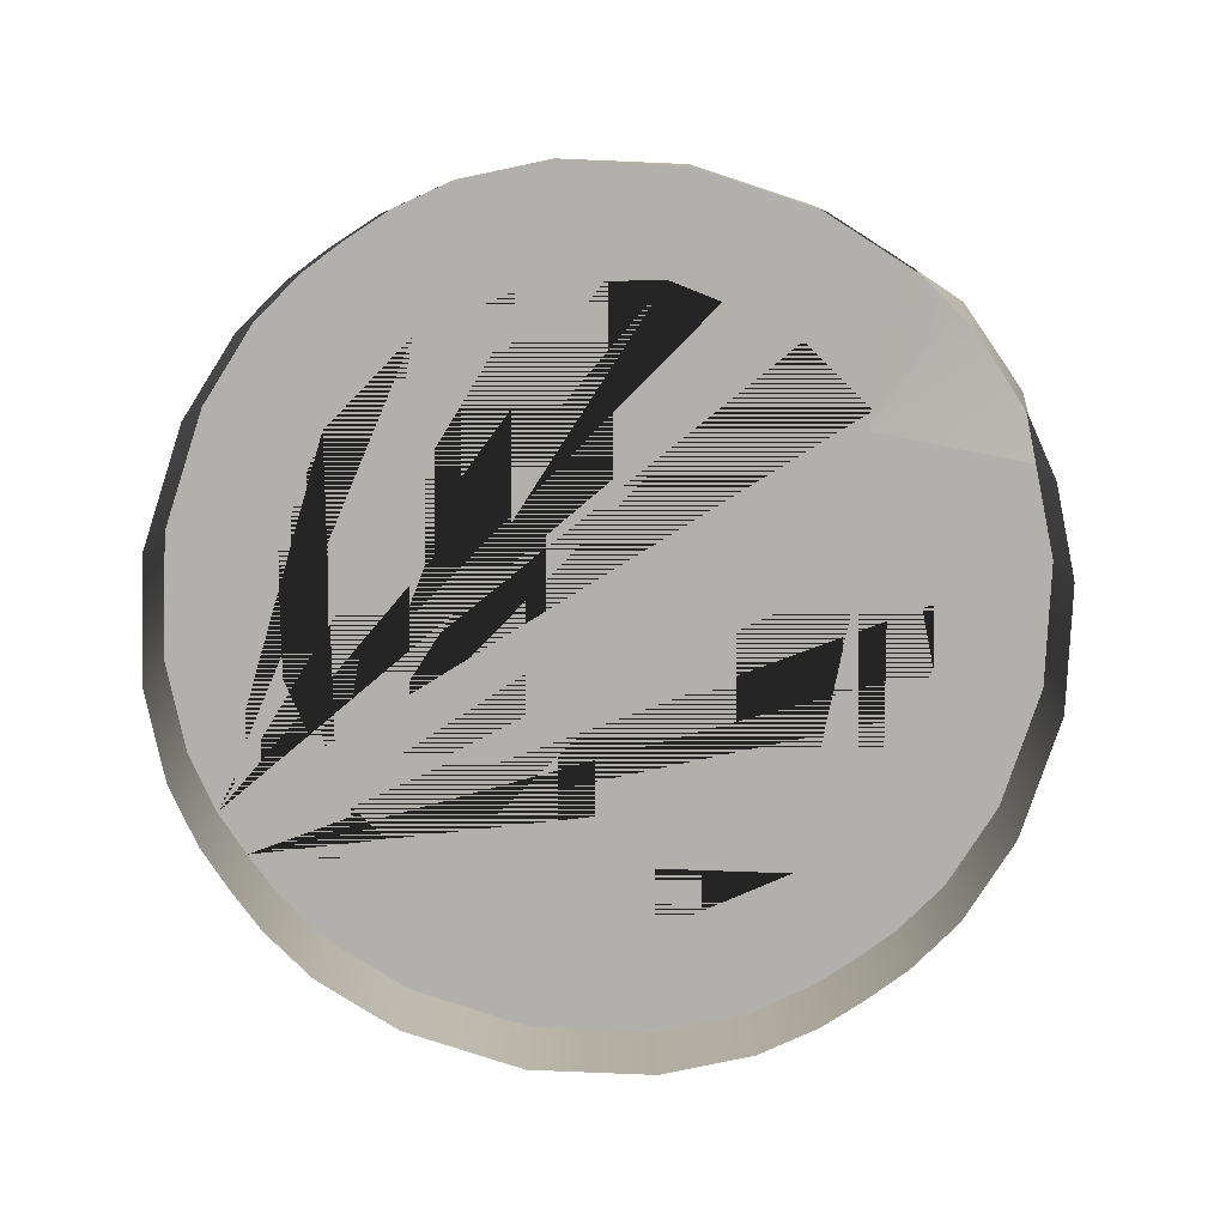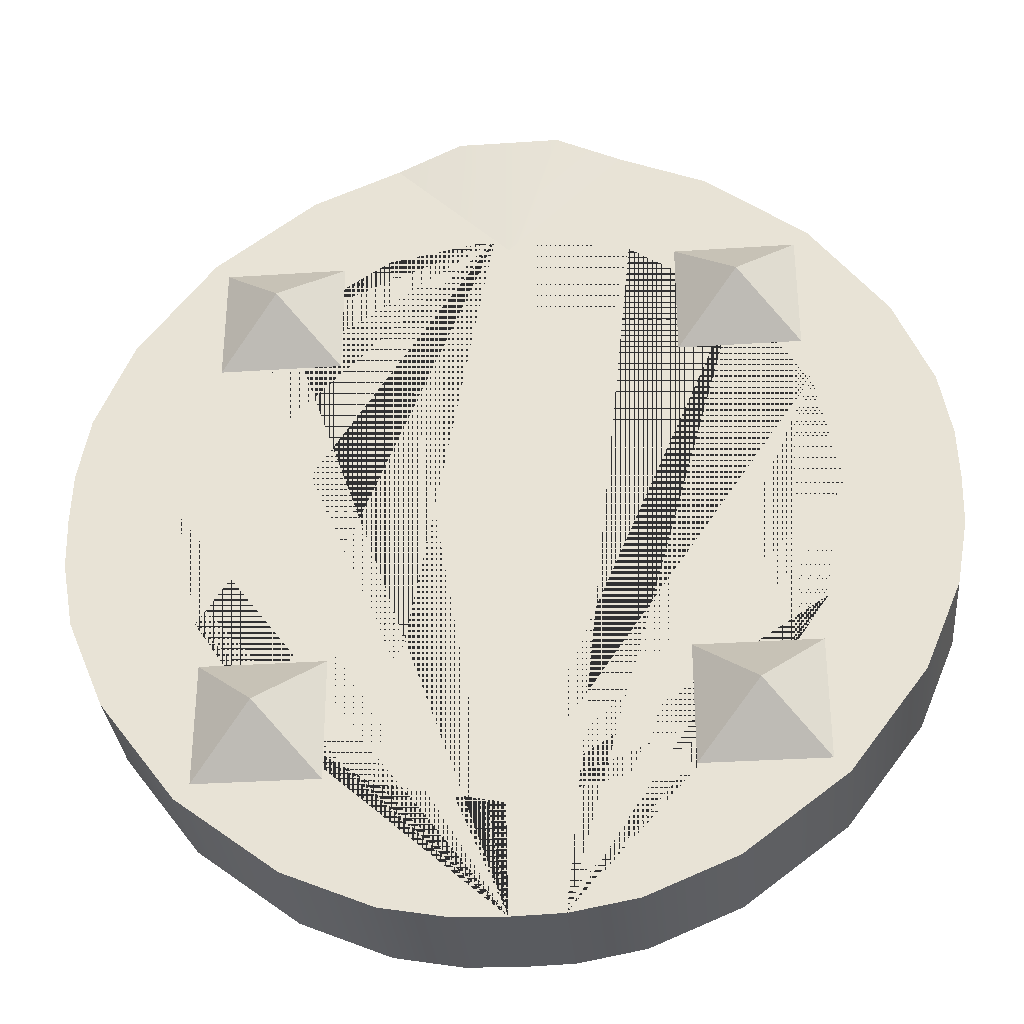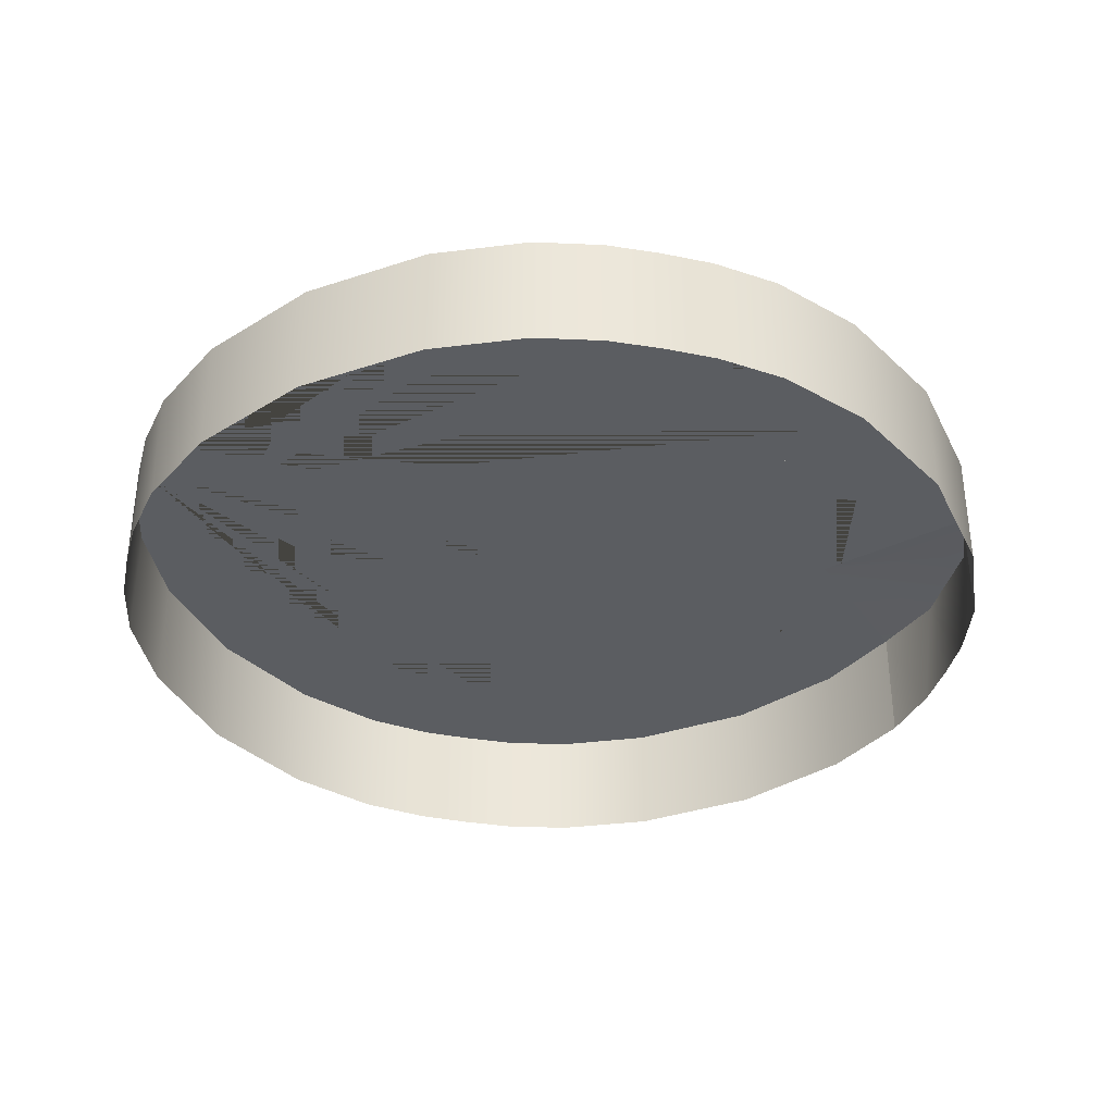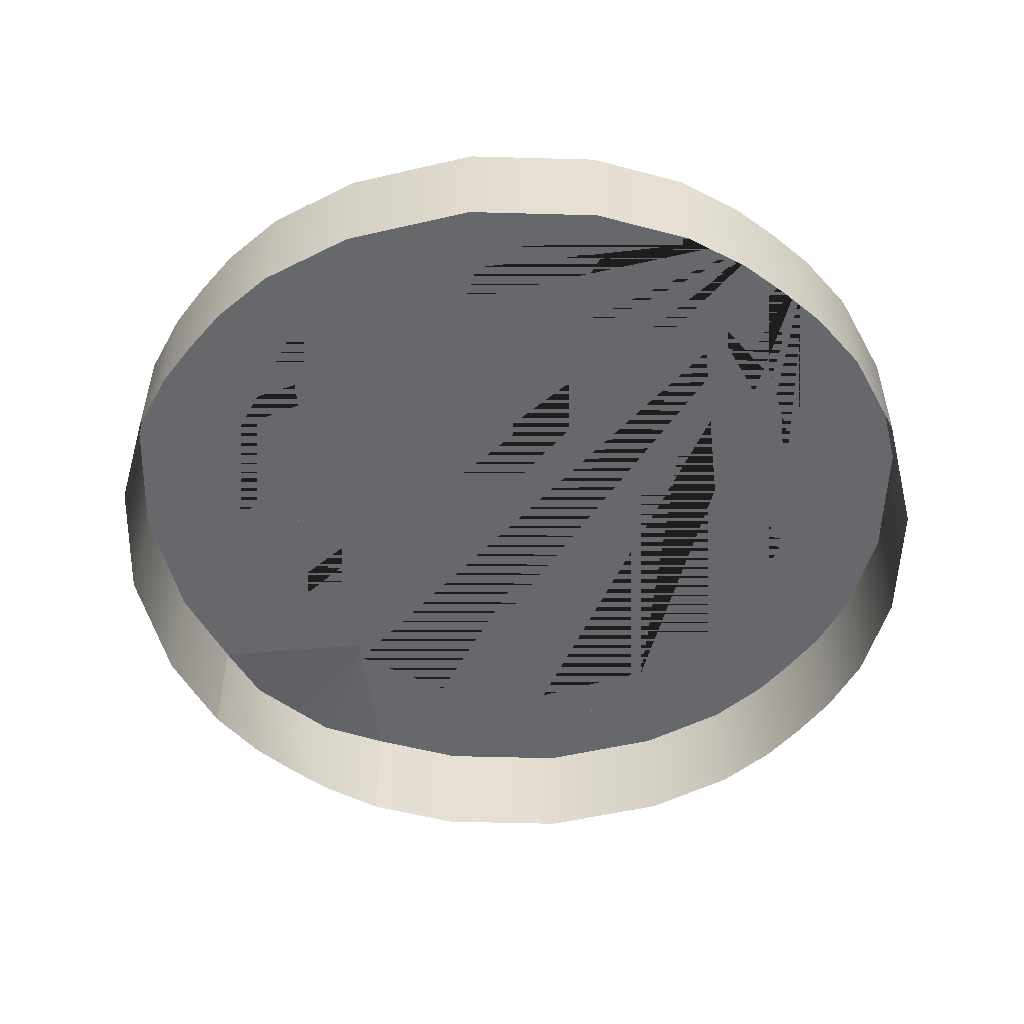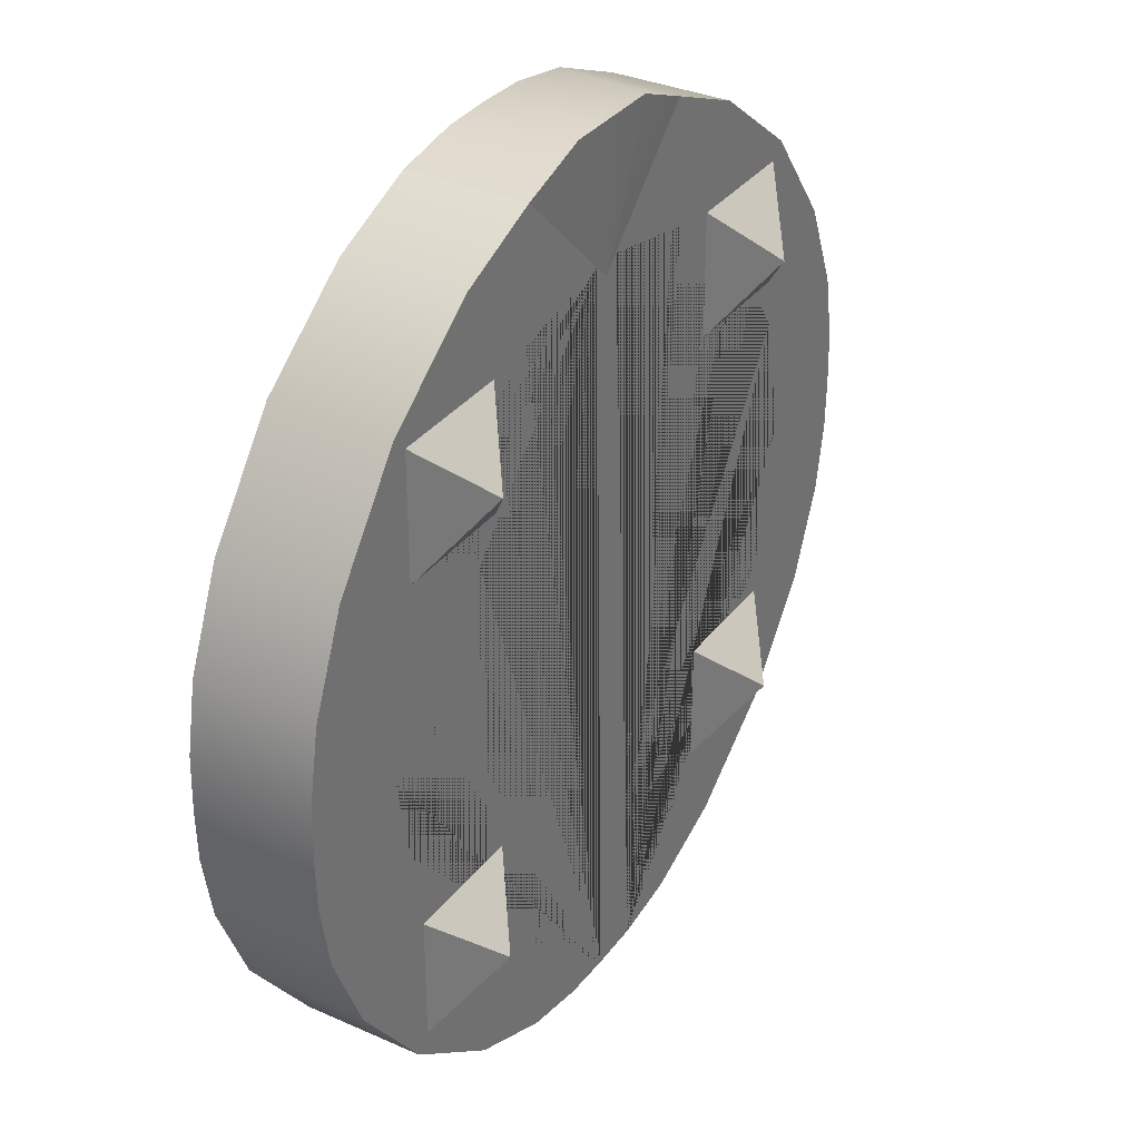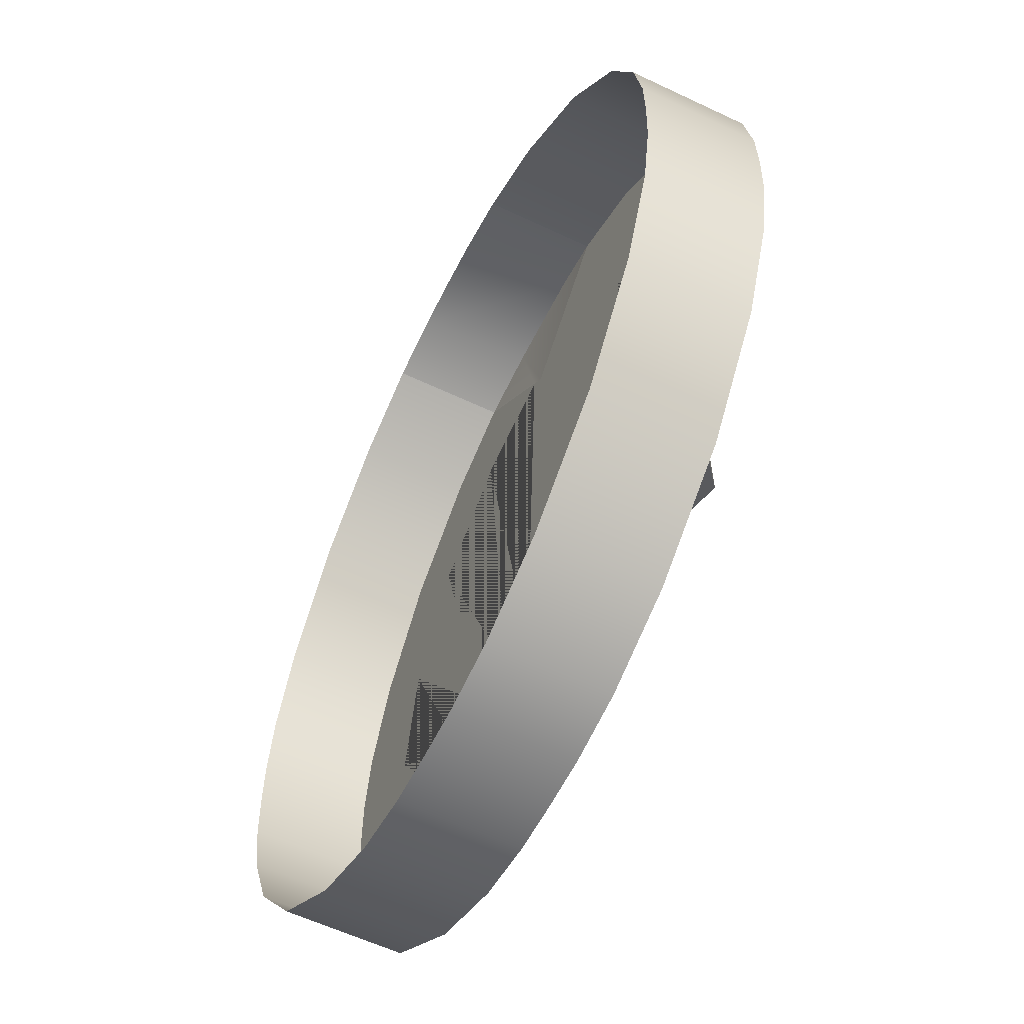
<metadata>
{"format":"obj","ext":"obj","renderer":"f3d","projection":"perspective","resolution":1024,"background":"white","views":[{"elev":-78.7,"azim":-55.3,"up":"+Y"},{"elev":-32.6,"azim":-174.7,"up":"+Z"},{"elev":-36.1,"azim":-103.5,"up":"+Y"},{"elev":-52.4,"azim":141.2,"up":"+Y"},{"elev":33.5,"azim":121.3,"up":"+Z"},{"elev":-58.3,"azim":63.8,"up":"+Z"}]}
</metadata>
<code>
o Cube.001_Cube.002
v -0.6629 0.5 0.6629
v -0.4445 0.5 0.8281
v -0.2533 0.5 0.9086
v -0.1113 0.51 0.9692
v 0.1113 0.51 0.9692
v 0.2533 0.5 0.9086
v 0.4445 0.5 0.8281
v 0.6629 0.5 0.6629
v 0.8281 0.5 0.4445
v 0.9086 0.5 0.2533
v 0.9342 0.5 0.1113
v 0.9375 0.5 -6e-06
v 0.9342 0.5 -0.1113
v 0.9086 0.5 -0.2533
v 0.8281 0.5 -0.4445
v 0.6629 0.5 -0.6629
v 0.4445 0.5 -0.8281
v 0.2533 0.5 -0.9086
v 0.1113 0.5 -0.9342
v -0 0.5 -0.9375
v -0.1113 0.5 -0.9342
v -0.2533 0.5 -0.9086
v -0.4445 0.5 -0.8281
v -0.6629 0.5 -0.6629
v -0.8281 0.5 -0.4445
v -0.9086 0.5 -0.2533
v -0.9342 0.5 -0.1113
v -0.9375 0.5 -0
v -0.9342 0.5 0.1113
v -0.9086 0.5 0.2533
v -0.8281 0.5 0.4445
v -0.8281 0.25 0.4445
v -0.9086 0.25 0.2533
v -0.9342 0.25 0.1113
v -0.9375 0.25 -0
v -0.9342 0.25 -0.1113
v -0.9086 0.25 -0.2533
v -0.8281 0.25 -0.4445
v -0.6629 0.25 -0.6629
v -0.4445 0.25 -0.8281
v -0.2533 0.25 -0.9086
v -0.1113 0.25 -0.9342
v 0 0.25 -0.9375
v 0.1113 0.25 -0.9342
v 0.2533 0.25 -0.9086
v 0.4445 0.25 -0.8281
v 0.6629 0.25 -0.6629
v 0.8281 0.25 -0.4445
v 0.9086 0.25 -0.2533
v 0.9342 0.25 -0.1113
v 0.9375 0.25 -6e-06
v 0.9342 0.25 0.1113
v 0.9086 0.25 0.2533
v 0.8281 0.25 0.4445
v 0.6629 0.25 0.6629
v 0.4445 0.25 0.8281
v 0.2533 0.25 0.9086
v 0.1113 0.25 0.9342
v -0 0.25 0.9375
v -0.1113 0.25 0.9342
v -0.2533 0.25 0.9086
v -0.4445 0.25 0.8281
v -0.6629 0.25 0.6629
v -0.368 0.5 -0.368
v -0.632 0.5 -0.632
v -0.5 0.6 -0.5
v -0.632 0.5 -0.368
v -0.368 0.5 -0.632
v -0.632 0.5 0.632
v -0.632 0.5 0.368
v -0.368 0.5 0.368
v -0.5 0.6 0.5
v -0.368 0.5 0.632
v 0.632 0.5 -0.368
v 0.368 0.5 -0.632
v 0.5 0.6 -0.5
v 0.368 0.5 -0.368
v 0.632 0.5 -0.632
v 0.368 0.5 0.632
v 0.368 0.5 0.368
v 0.632 0.5 0.368
v 0.5 0.6 0.5
v 0.632 0.5 0.632
v 0 0.5 0.6629
v -0 0.5 -0.7
v -0.03173 0.5 0.6937
v 0.03173 0.5 0.6937
v -0.2679 0.5 0.6467
v -0.495 0.5 0.495
v -0.6467 0.5 0.2679
v -0.7 0.5 0
v -0.6467 0.5 -0.2679
v -0.495 0.5 -0.495
v -0.2679 0.5 -0.6467
v 0.2679 0.5 -0.6467
v 0.495 0.5 -0.495
v 0.6467 0.5 -0.2679
v 0.7 0.5 0
v 0.6467 0.5 0.2679
v 0.495 0.5 0.495
v 0.2679 0.5 0.6467
f 21 22 23 24 25 26 27 28 29 30 31 1 2 3 86 88 89 90 91 92 93 94 85 20
f 64 66 67
f 68 65 66
f 66 65 67
f 68 66 64
f 73 72 69
f 71 70 72
f 72 70 69
f 71 72 73
f 74 76 77
f 78 75 76
f 76 75 77
f 78 76 74
f 83 82 79
f 81 80 82
f 82 80 79
f 81 82 83
f 20 85 95 96 97 98 99 100 101 87 6 7 8 9 10 11 12 13 14 15 16 17 18 19
f 85 94 93 92 91 90 89 88 86 84
f 87 101 100 99 98 97 96 95 85 84
f 55 54 9 8
f 46 45 18 17
f 41 40 23 22
f 50 49 14 13
f 54 53 10 9
f 63 62 2 1
f 40 39 24 23
f 59 58 5
f 38 37 26 25
f 45 44 19 18
f 62 61 3 2
f 51 50 13 12
f 58 57 6 5
f 48 47 16 15
f 53 52 11 10
f 44 43 20 19
f 32 63 1 31
f 39 38 25 24
f 57 56 7 6
f 37 36 27 26
f 43 42 21 20
f 61 60 4 3
f 35 34 29 28
f 36 35 28 27
f 34 33 30 29
f 49 48 15 14
f 47 46 17 16
f 56 55 8 7
f 60 59 5 4
f 42 41 22 21
f 33 32 31 30
f 52 51 12 11
f 6 87 84 5
f 5 84 4
f 4 84 86 3

</code>
